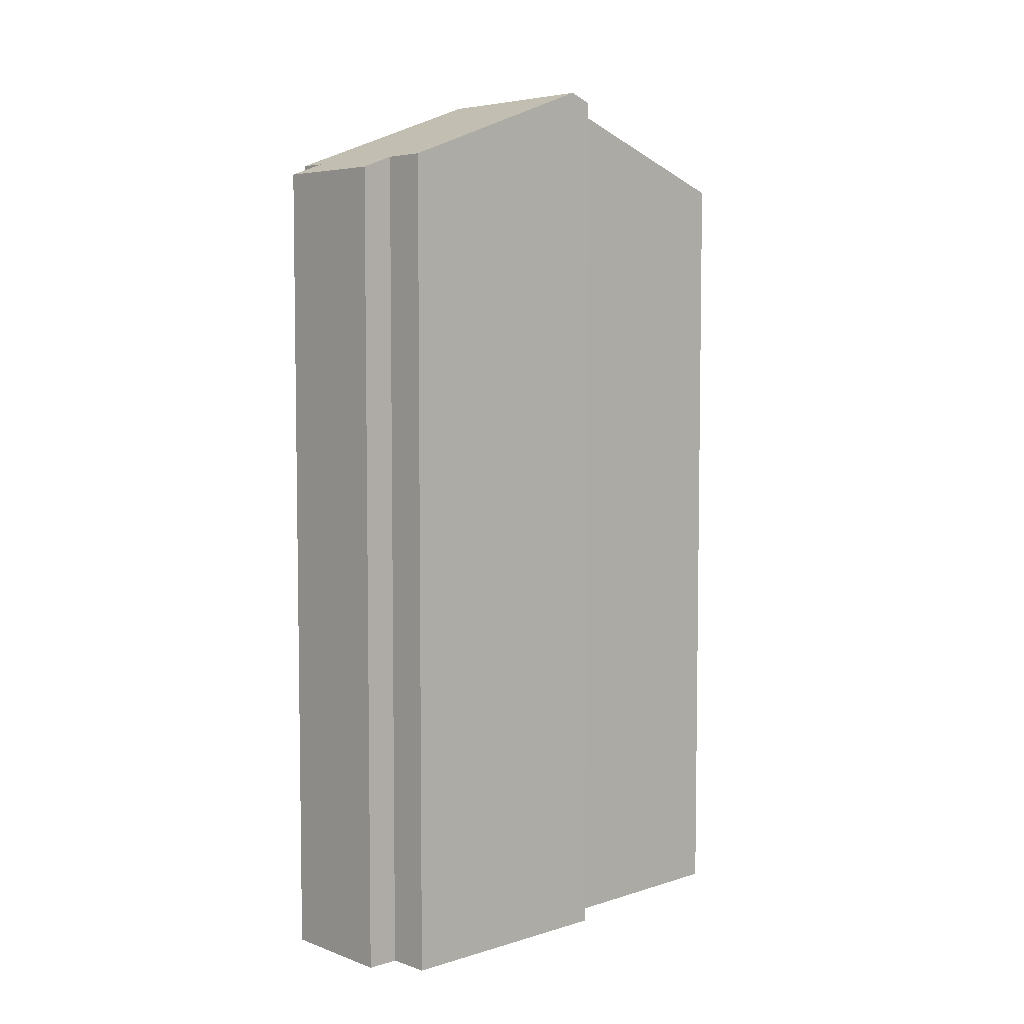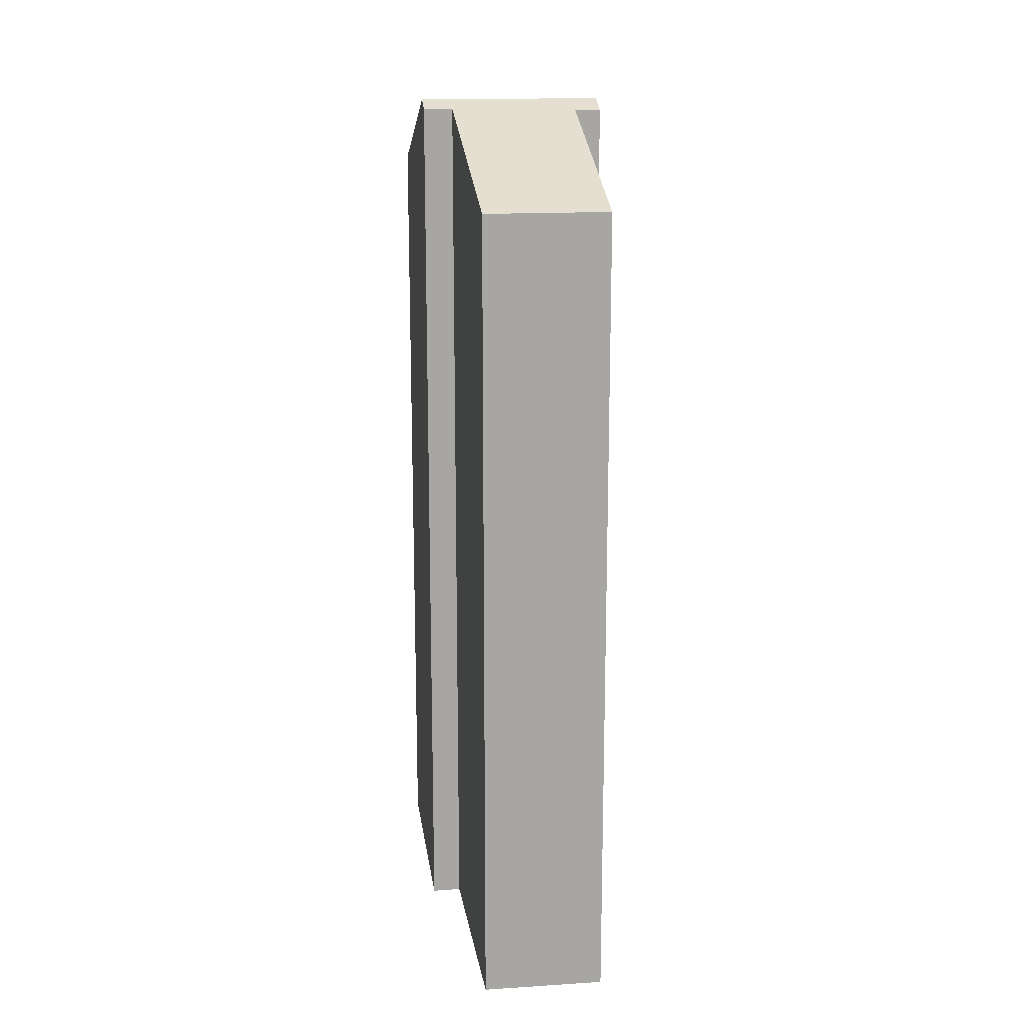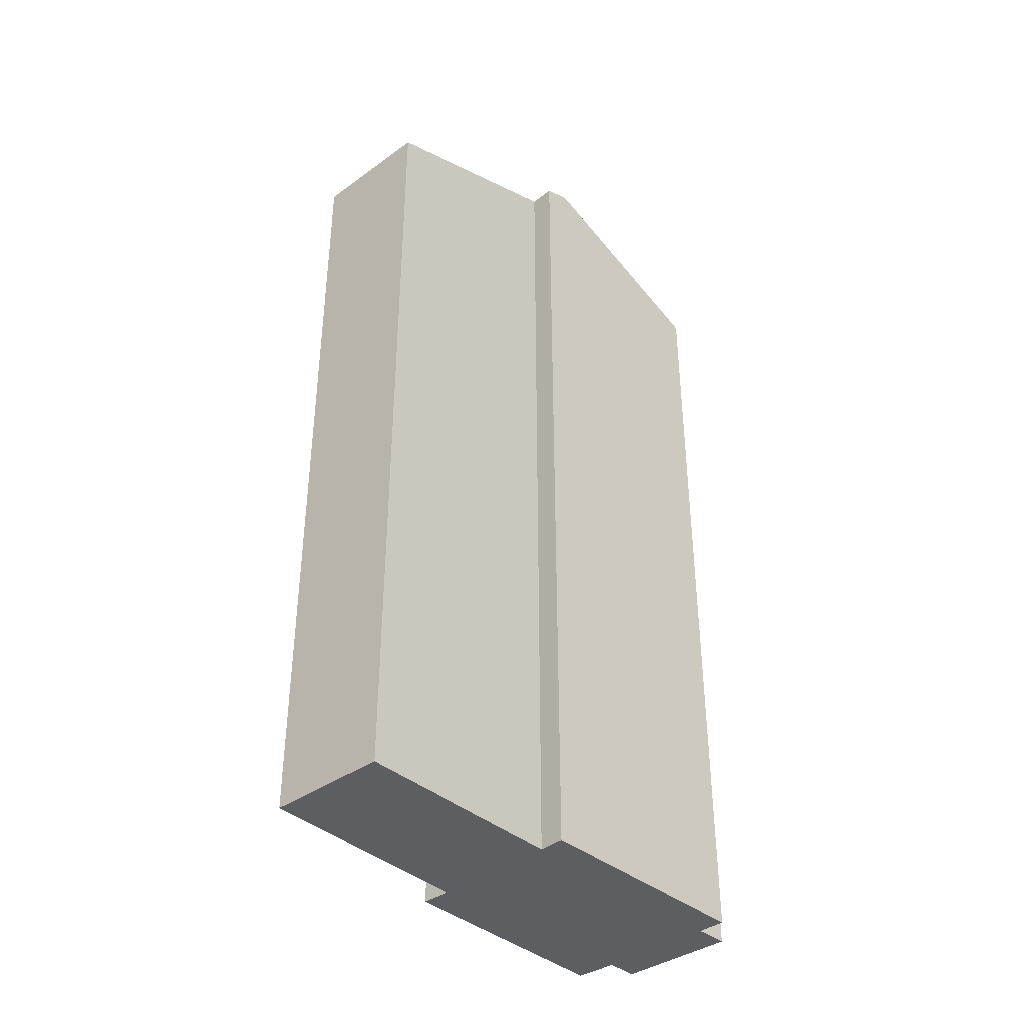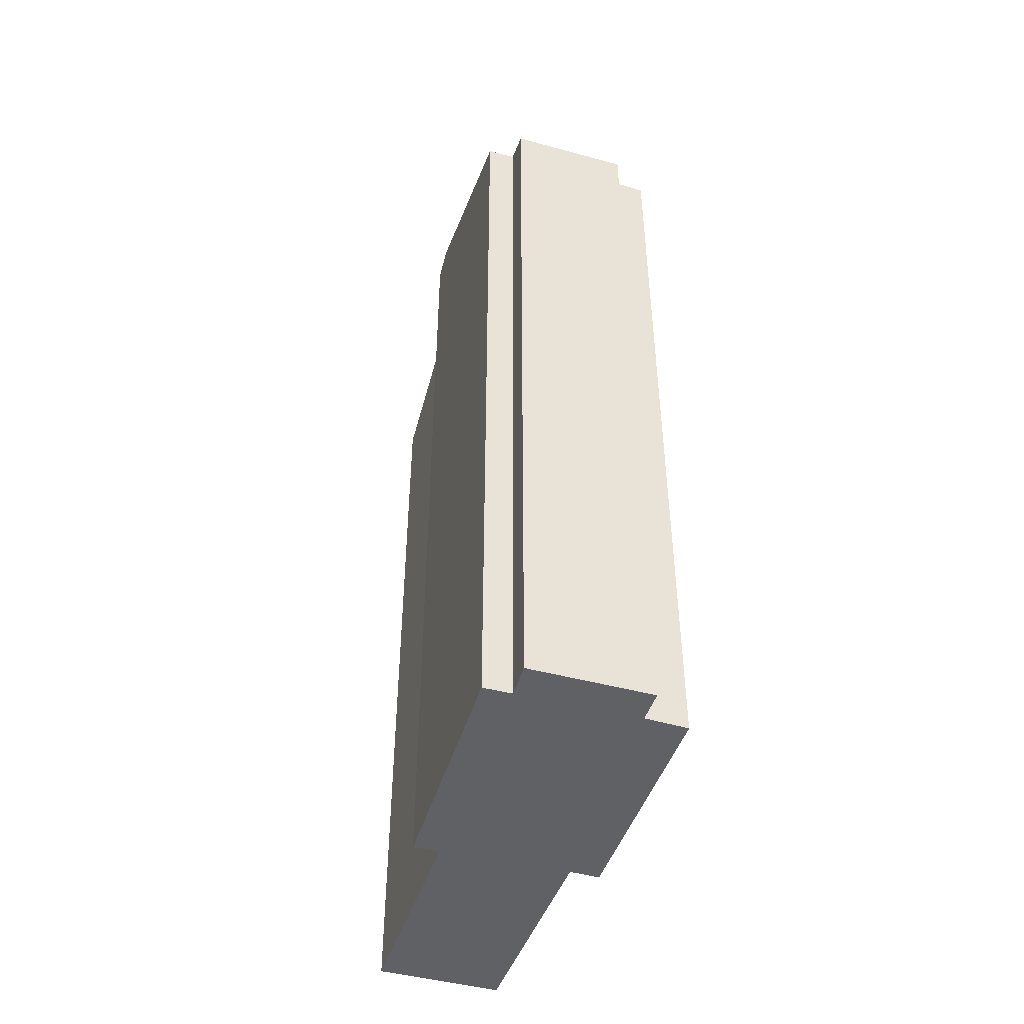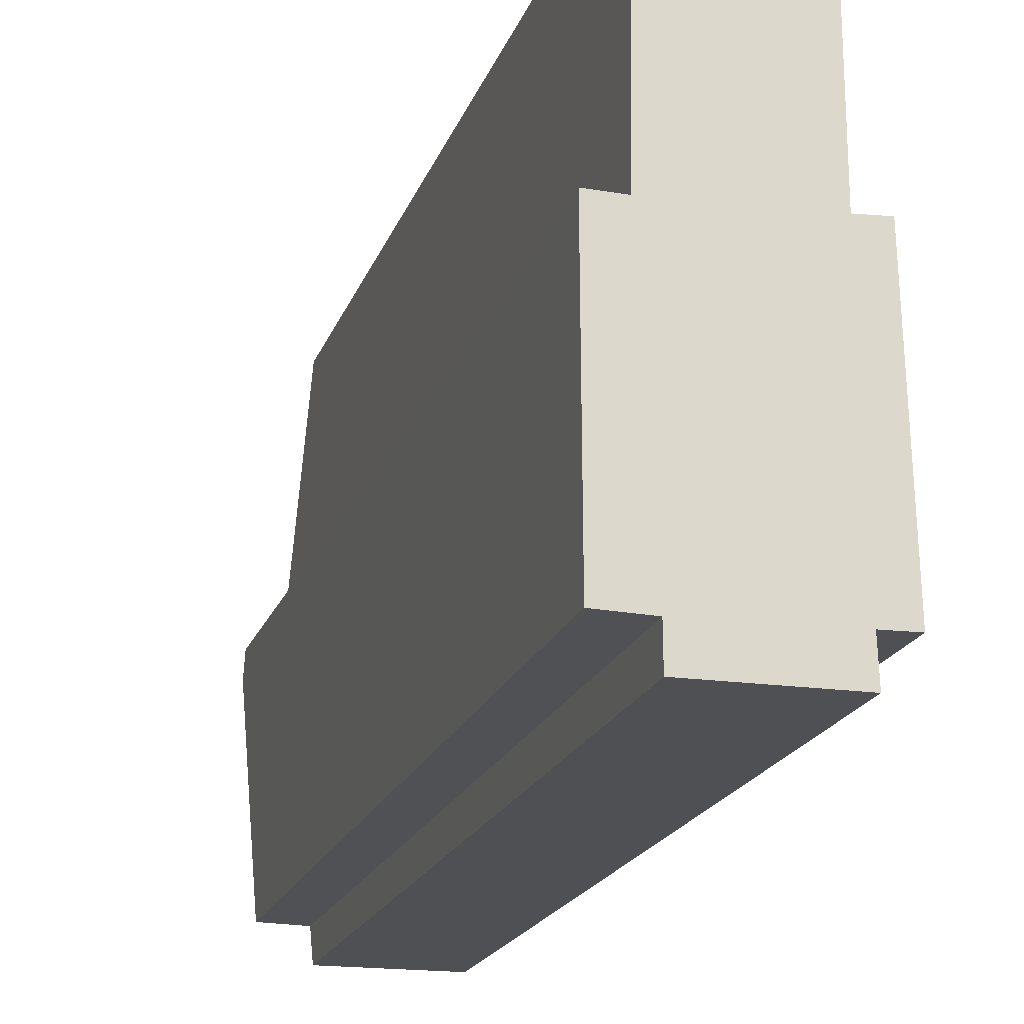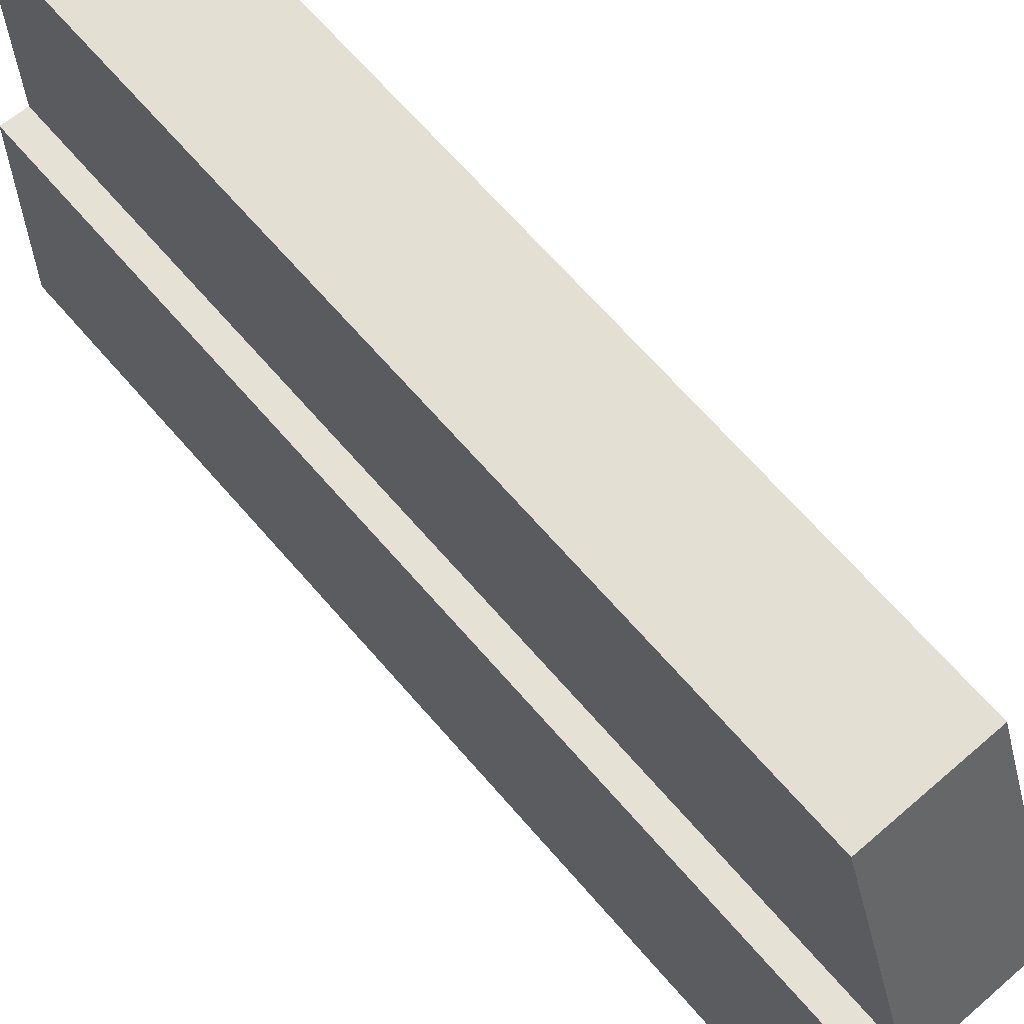
<metadata>
{"format":"obj","ext":"obj","renderer":"f3d","projection":"perspective","resolution":1024,"background":"white","views":[{"elev":5.5,"azim":-133.0,"up":"+Y"},{"elev":16.3,"azim":-7.8,"up":"+Y"},{"elev":-38.2,"azim":41.9,"up":"+Y"},{"elev":-45.9,"azim":162.2,"up":"+Y"},{"elev":-19.4,"azim":-16.3,"up":"+Z"},{"elev":67.3,"azim":139.1,"up":"+Z"}]}
</metadata>
<code>
v  3.797 18.65 -0.451
v  3.246 18.44 0.111
v  3.781 18.43 0.145
v  0.002 18.65 -0.482
v  0.608 18.48 -0.009
v  0.683 16.8 4.609
v  0 18.47 1.131e-15
v  3.22 16.8 4.63
v  0.898 16.8 -5.56
v  3.338 17.06 -4.828
v  3.366 16.8 -5.54
v  0.893 17.04 -4.896
v  0.023 17.05 -4.876
v  3.915 17.06 -4.814
v  3.366 3.392e-16 -5.54
v  0.898 3.405e-16 -5.56
v  0.023 2.986e-16 -4.876
v  0.893 2.998e-16 -4.896
v  3.915 2.948e-16 -4.814
v  3.338 2.956e-16 -4.828
v  0 0 0
v  0.002 2.951e-17 -0.482
v  0.608 5.511e-19 -0.009
v  0.683 -2.822e-16 4.609
v  3.22 -2.835e-16 4.63
v  3.246 -6.797e-18 0.111
v  3.781 -8.879e-18 0.145
v  3.797 2.762e-17 -0.451
g defaultobject
f 1 2 3
f 2 1 4
f 2 4 5
f 2 5 6
f 5 4 7
f 6 8 2
f 9 10 11
f 10 9 1
f 1 9 12
f 1 12 4
f 4 12 13
f 1 14 10
f 15 9 11
f 9 15 16
f 12 17 13
f 17 12 18
f 19 10 14
f 10 19 20
f 9 18 12
f 18 9 16
f 13 7 4
f 7 13 21
f 21 13 17
f 21 17 22
f 23 6 5
f 6 23 24
f 7 23 5
f 23 7 21
f 24 8 6
f 8 24 25
f 26 3 2
f 3 26 27
f 8 26 2
f 26 8 25
f 3 14 1
f 14 3 27
f 14 27 19
f 19 27 28
f 20 11 10
f 11 20 15
f 22 23 21
f 23 22 26
f 16 20 18
f 20 16 15
f 26 28 27
f 28 26 22
f 28 22 17
f 28 17 19
f 19 17 20
f 20 17 18
f 23 25 24
f 25 23 26

</code>
